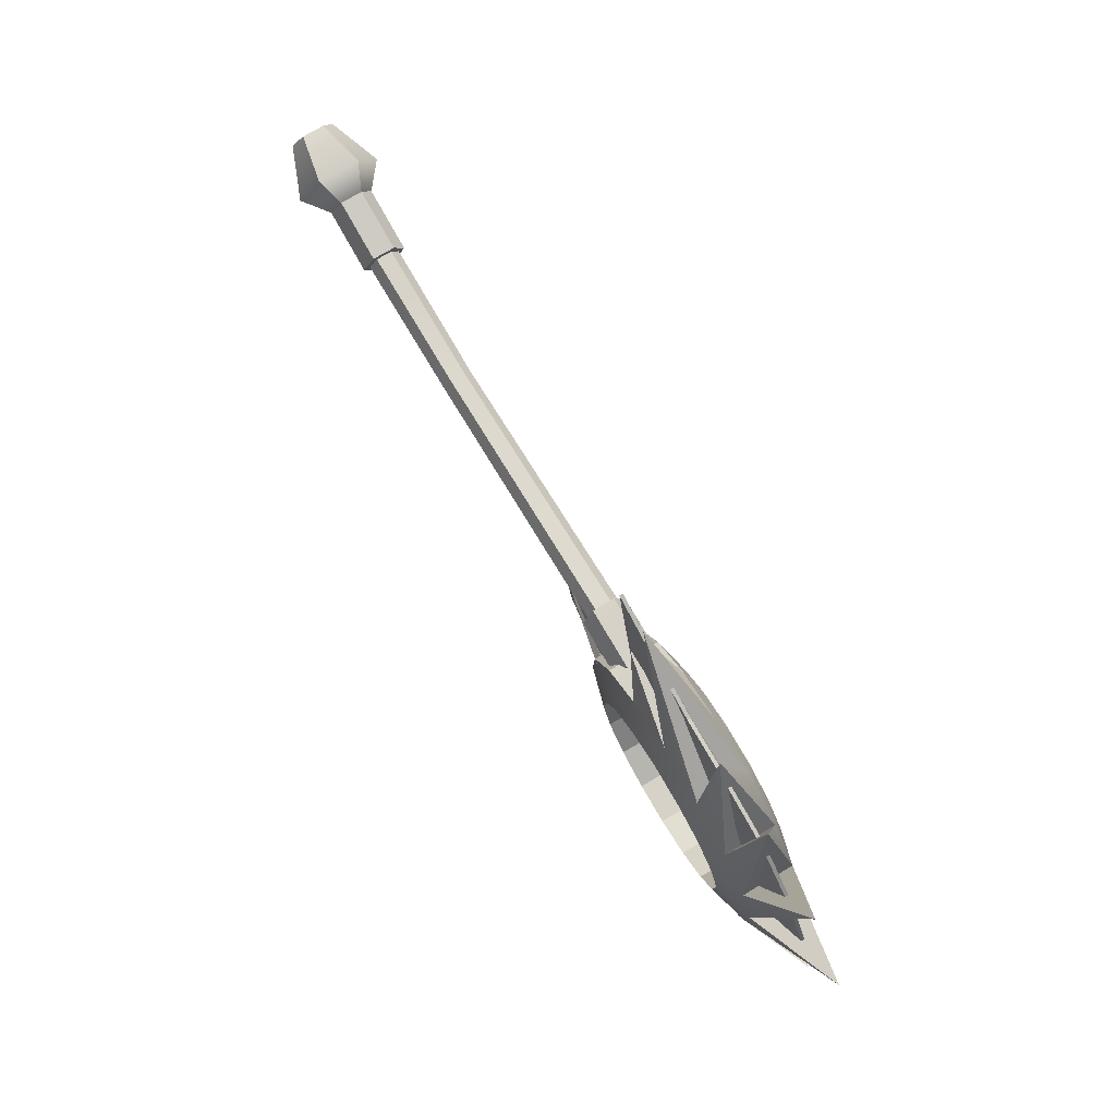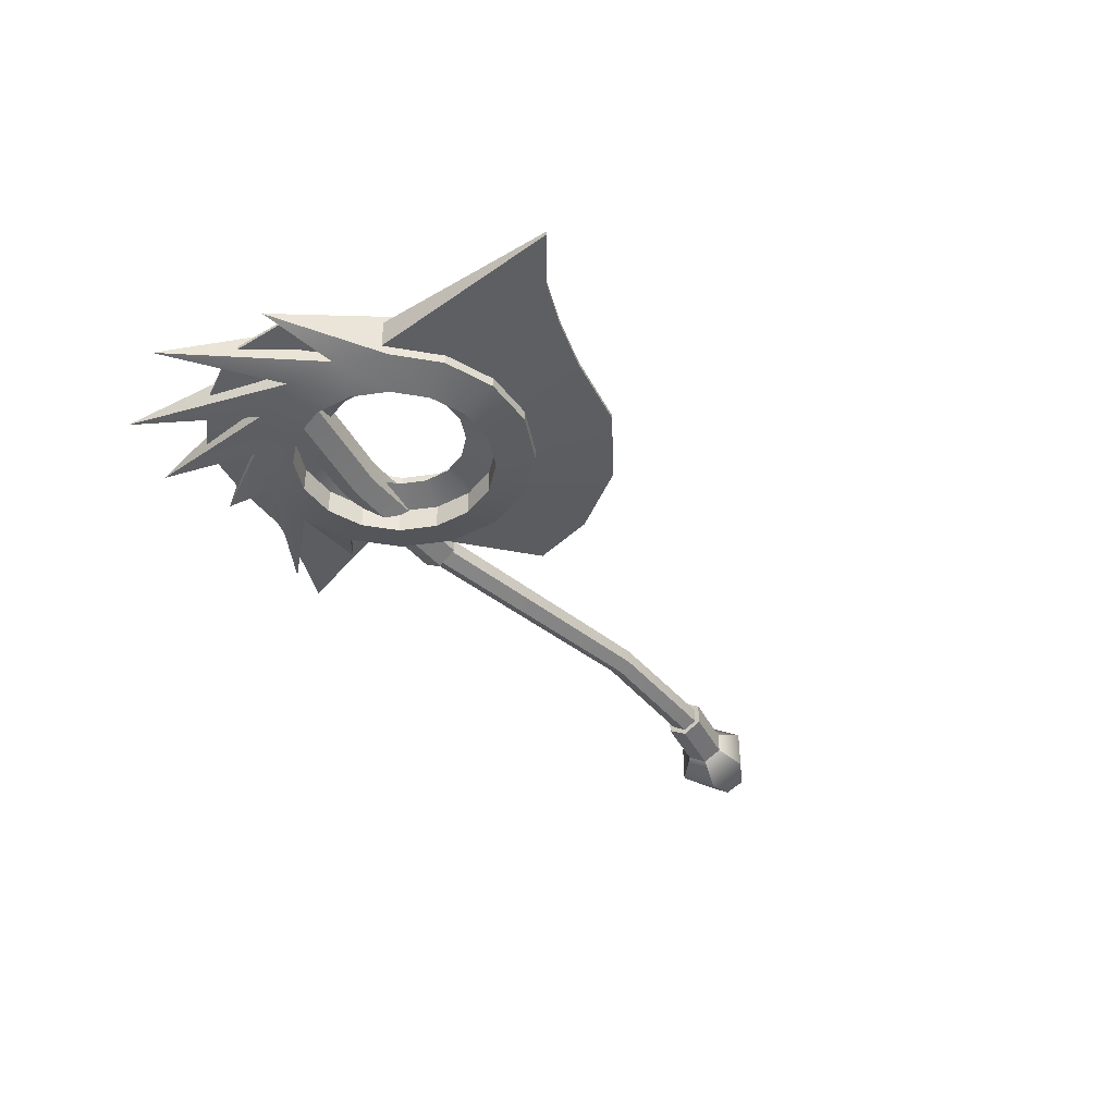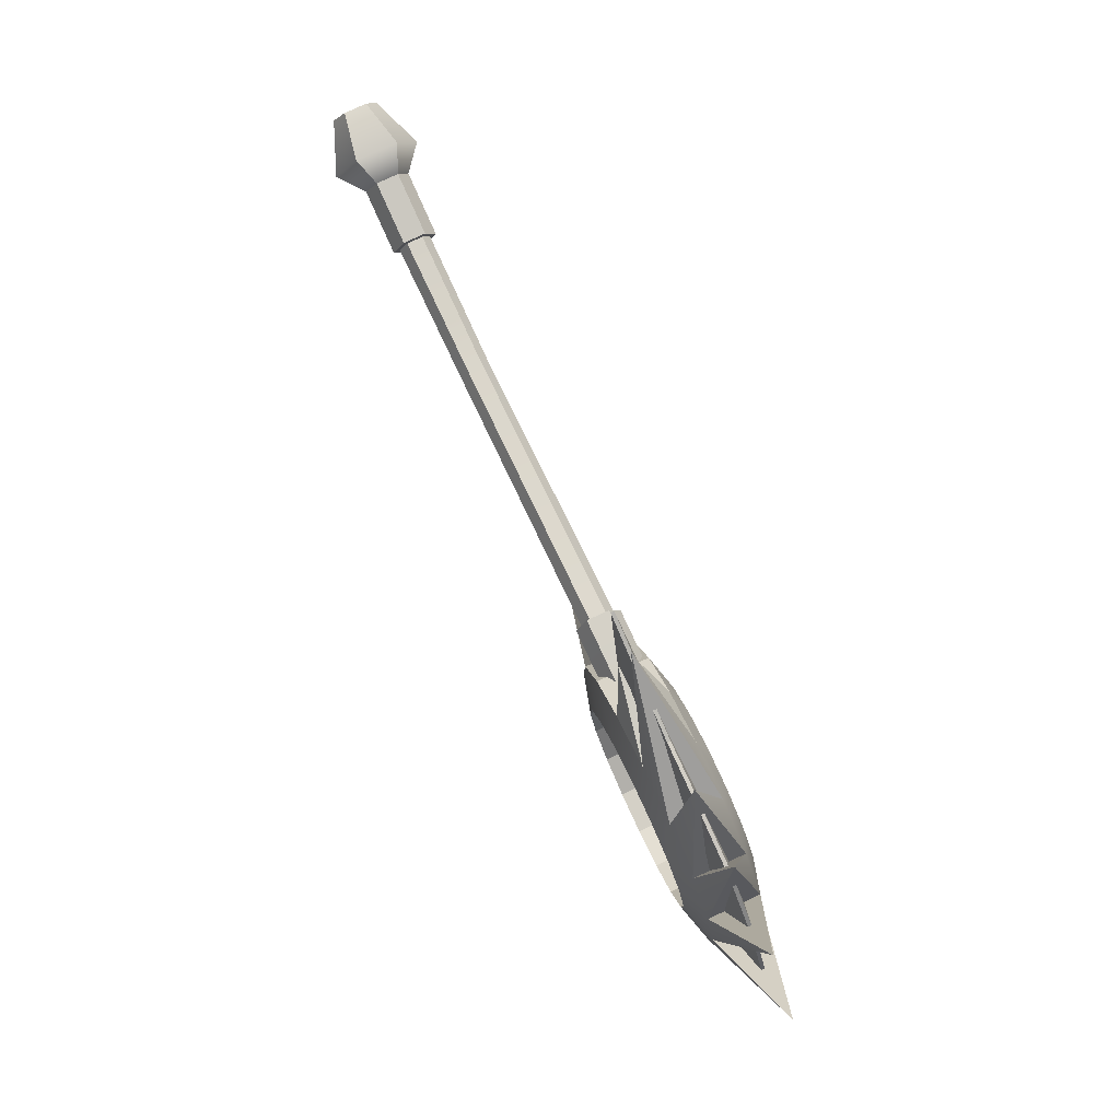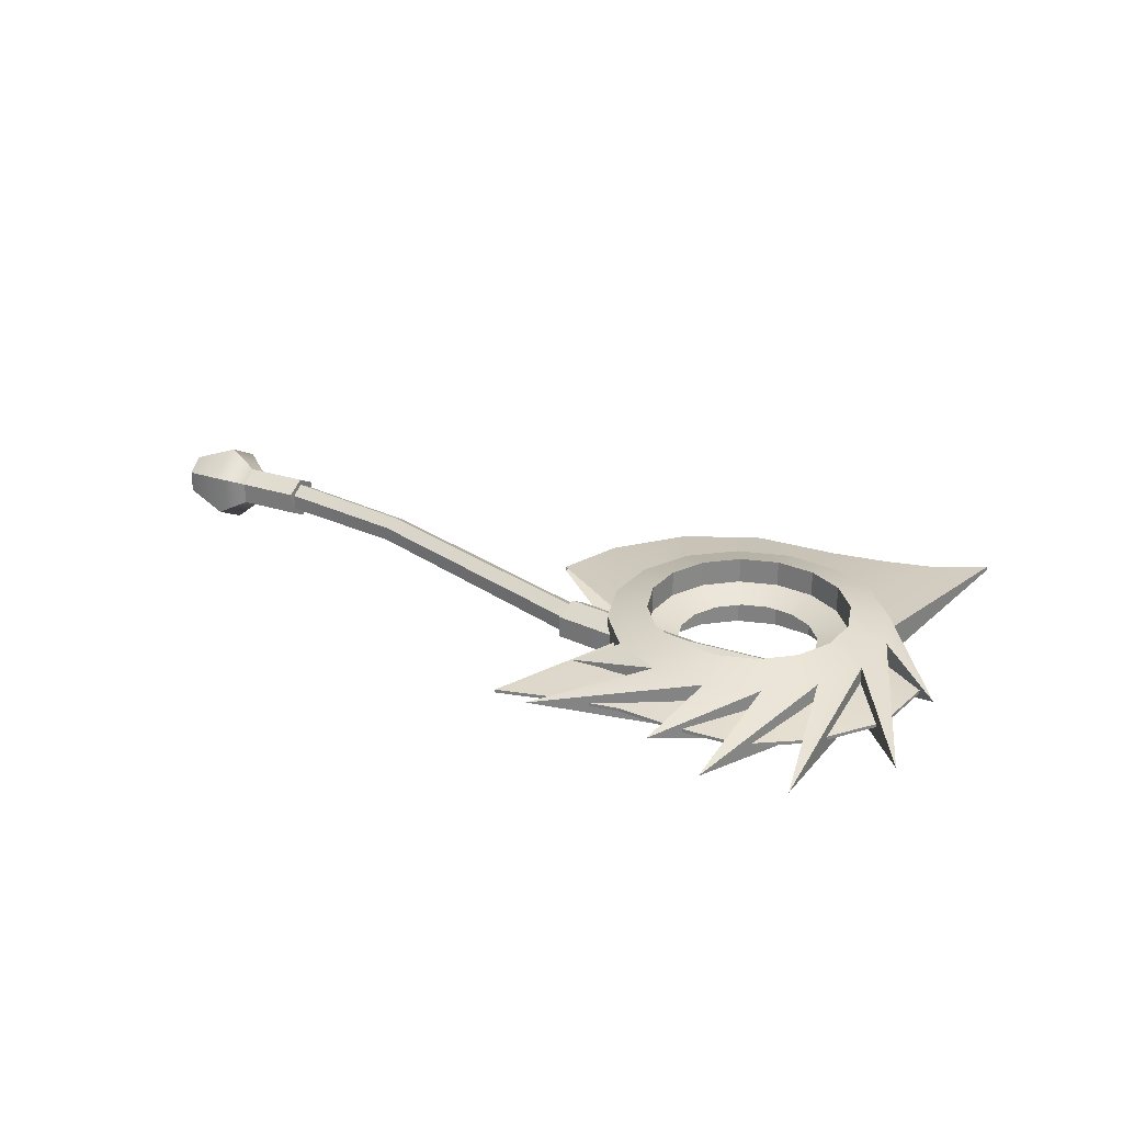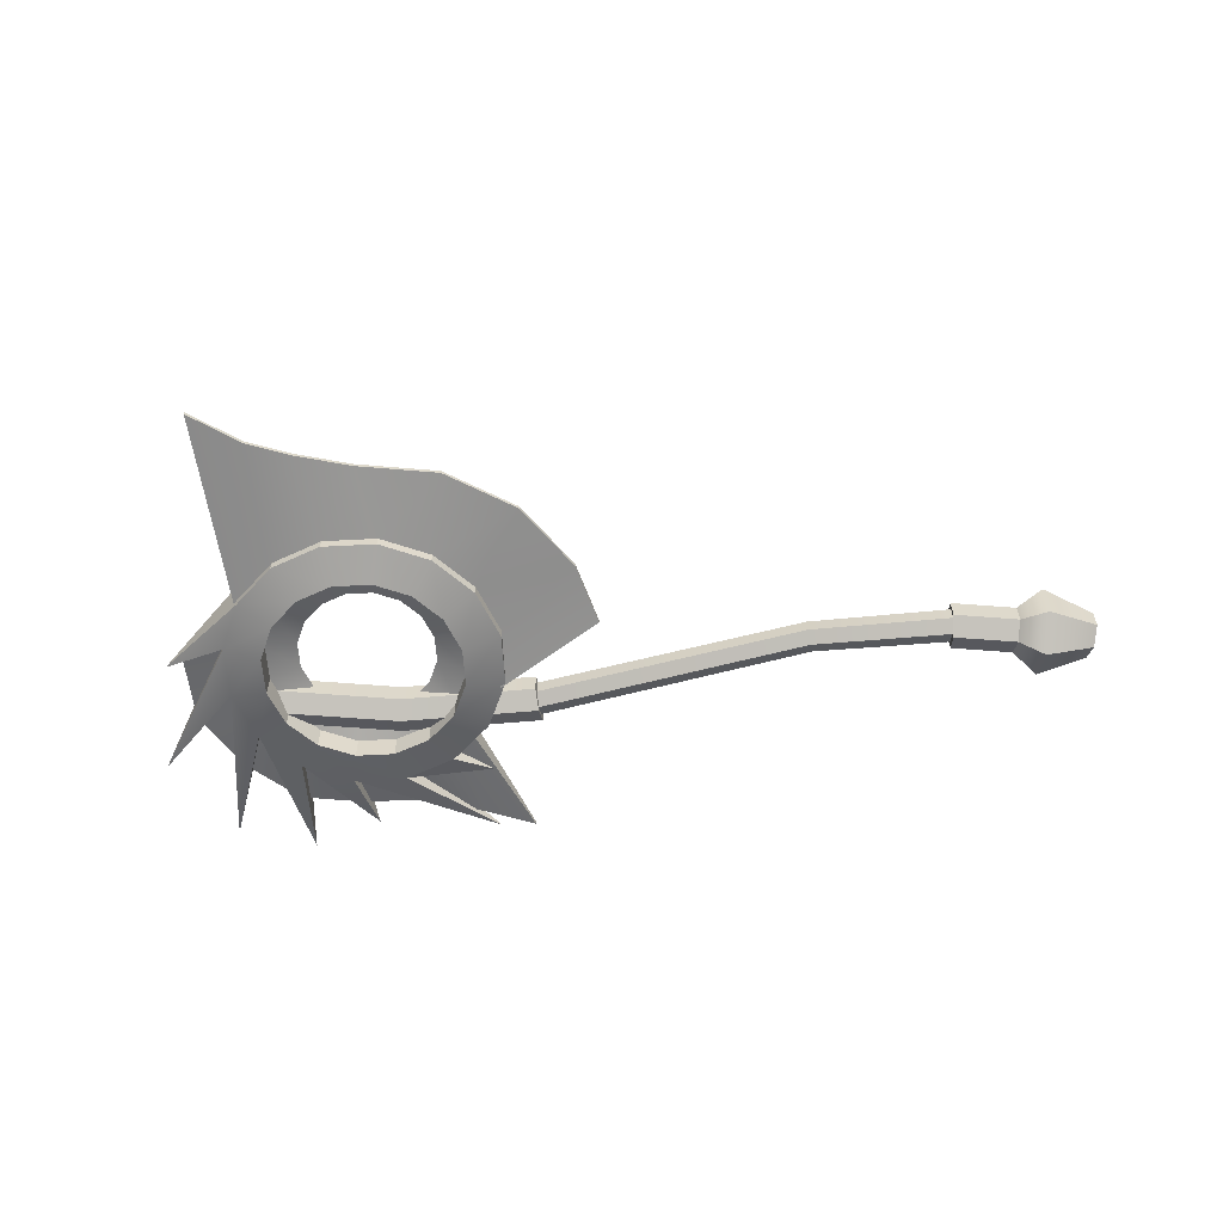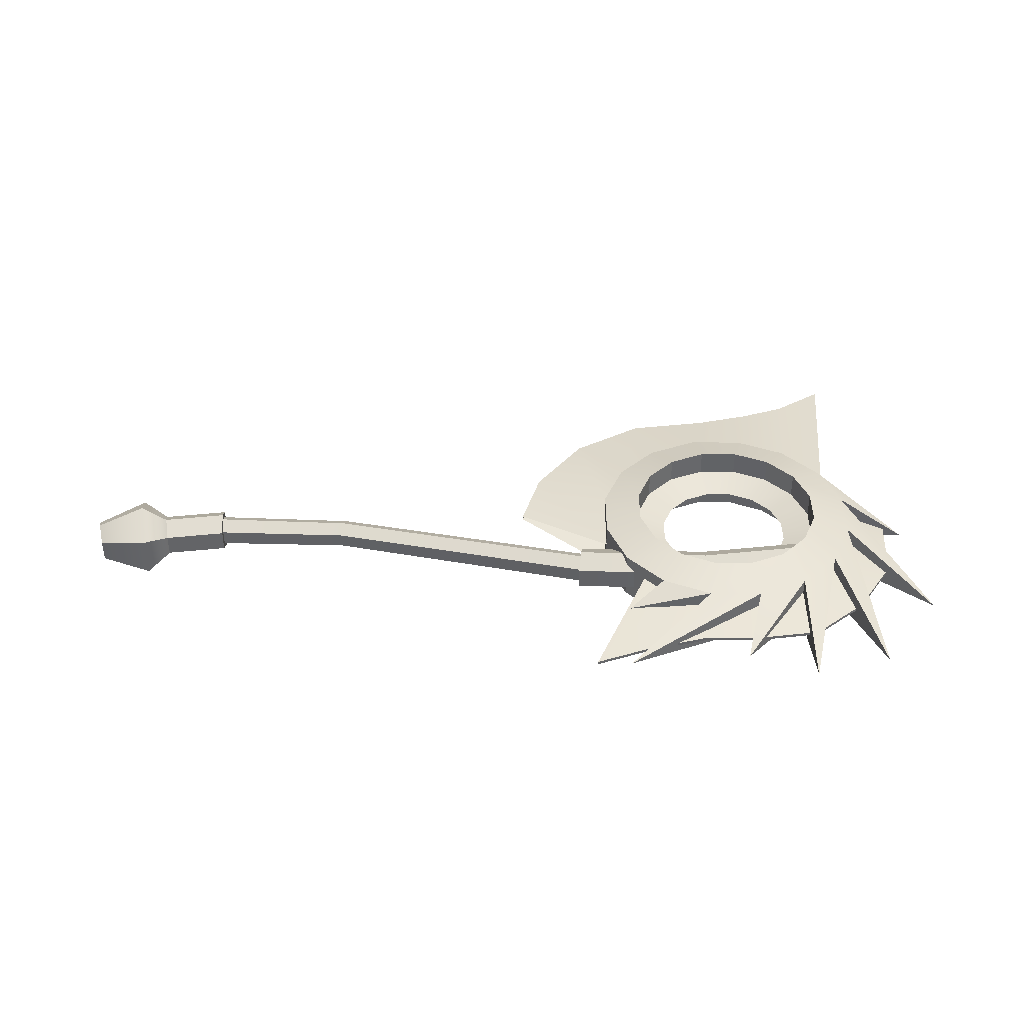
<metadata>
{"format":"obj","ext":"obj","renderer":"f3d","projection":"perspective","resolution":1024,"background":"white","views":[{"elev":76.8,"azim":59.5,"up":"+Z"},{"elev":-40.2,"azim":125.5,"up":"+Y"},{"elev":78.6,"azim":65.1,"up":"+Z"},{"elev":28.0,"azim":36.3,"up":"+Y"},{"elev":-58.8,"azim":-174.2,"up":"+Y"},{"elev":39.2,"azim":2.9,"up":"+Y"}]}
</metadata>
<code>
g default
v 2.929 -0.07972 -0.1598
v 2.929 0.07972 -0.1598
v 2.966 0.1594 -0.02678
v 3.003 0.07972 0.1063
v 3.003 -0.07972 0.1063
v 2.966 -0.1594 -0.02678
v 2.966 0 -0.02678
v 1.984 0.1594 0.1555
v 1.97 0.07972 0.01809
v 1.97 -0.07972 0.01809
v 1.984 -0.1594 0.1555
v 1.997 -0.07972 0.293
v 1.997 0.07972 0.293
v 0.9851 0.1594 0.1645
v 0.9959 0.07972 0.02689
v 0.9959 -0.07972 0.02689
v 0.9851 -0.1594 0.1645
v 0.9743 -0.07972 0.3022
v 0.9743 0.07972 0.3022
v -2.929 -0.07972 0.1598
v -2.929 0.07972 0.1598
v -2.966 0.1594 0.02678
v -3.003 0.07972 -0.1063
v -3.003 -0.07972 -0.1063
v -2.966 -0.1594 0.02678
v -2.966 0 0.02678
v -1.984 0.1594 -0.1555
v -1.97 0.07972 -0.01809
v -1.97 -0.07972 -0.01809
v -1.984 -0.1594 -0.1555
v -1.997 -0.07972 -0.293
v -1.997 0.07972 -0.293
v -0.9852 0.1079 -0.1631
v -0.9924 0.0533 -0.07103
v -1.984 0.1148 -0.1555
v -1.971 0.05741 -0.0568
v -0.9924 -0.0533 -0.07103
v -1.971 -0.05741 -0.0568
v -0.9852 -0.1079 -0.1631
v -1.984 -0.1148 -0.1555
v -0.9778 -0.05454 -0.2573
v -1.997 -0.05741 -0.2542
v -0.9778 0.05454 -0.2573
v -1.997 0.05741 -0.2542
v 0.9851 0.1148 0.1645
v 0.9807 0.05741 0.264
v 0.9807 -0.05741 0.264
v 0.9851 -0.1148 0.1645
v 0.9895 -0.05741 0.06507
v 0.9895 0.05741 0.06507
v -2.609 0.3045 -0.03945
v -2.436 0.1594 -0.07156
v -2.41 0.07972 0.06346
v -2.559 0.1523 0.2185
v -2.41 -0.07972 0.06346
v -2.559 -0.1523 0.2185
v -2.436 -0.1594 -0.07156
v -2.609 -0.3045 -0.03945
v -2.462 -0.07972 -0.2066
v -2.659 -0.1523 -0.2974
v -2.462 0.07972 -0.2066
v -2.659 0.1523 -0.2974
v 1.57 -0.09449 0.1826
v 2.97 -0.1622 -0.6598
v 3.018 -0.09449 -0.3385
v 2.94 -0.09449 -0.02318
v 2.747 -0.09449 0.2382
v 2.468 -0.09449 0.4057
v 2.147 -0.09449 0.454
v 1.832 -0.09449 0.3756
v 1.57 0.09449 0.1826
v 2.97 0.02679 -0.6598
v 3.018 0.09449 -0.3385
v 2.94 0.09449 -0.02318
v 2.747 0.09449 0.2382
v 2.468 0.09449 0.4057
v 2.147 0.09449 0.454
v 1.832 0.09449 0.3756
v 3.482 -0.01193 -0.4715
v 3.475 -0.01193 0.06725
v 3.482 0.01193 -0.4715
v 3.475 0.01193 0.06725
v 3.213 -0.01193 0.5219
v 3.213 0.01193 0.5219
v 2.85 -0.01193 0.8529
v 2.85 0.01193 0.8529
v 2.408 -0.01193 0.9387
v 2.408 0.01193 0.9387
v 1.962 -0.01193 0.9677
v 1.962 0.01193 0.9677
v 1.51 -0.01193 1.116
v 1.51 0.01193 1.116
v 1.141 -0.01193 1.273
v 1.141 0.01193 1.273
v 2.741 -0.2629 -0.7787
v 2.861 -0.2629 -0.5236
v 2.873 -0.2629 -0.2422
v 2.778 -0.2629 0.02267
v 2.588 -0.2629 0.2308
v 2.333 -0.2629 0.3503
v 2.051 -0.2629 0.3632
v 1.786 -0.2629 0.2674
v 1.578 -0.2629 0.07756
v 1.459 -0.2629 -0.1775
v 1.446 -0.2629 -0.4589
v 1.542 -0.2629 -0.7238
v 1.732 -0.2629 -0.9318
v 1.987 -0.2629 -1.051
v 2.268 -0.2629 -1.064
v 2.533 -0.2629 -0.9685
v 2.965 -0.1842 -0.9435
v 3.131 -0.1842 -0.5903
v 3.148 -0.1842 -0.2005
v 3.016 -0.1842 0.1664
v 2.753 -0.1842 0.4547
v 2.399 -0.1842 0.6203
v 2.01 -0.1842 0.6381
v 1.643 -0.1842 0.5055
v 1.354 -0.1842 0.2425
v 1.189 -0.1842 -0.1108
v 1.171 -0.1842 -0.5006
v 1.304 -0.1842 -0.8675
v 1.567 -0.1842 -1.156
v 1.92 -0.1842 -1.321
v 2.31 -0.1842 -1.339
v 2.677 -0.1842 -1.207
v 3.618 0 -0.3719
v 3.787 0 0.4898
v 3.373 0 1.134
v 2.814 0 1.315
v 2.302 0 1.142
v 1.398 0 1.266
v 2.741 0.2629 -0.7787
v 2.861 0.2629 -0.5236
v 2.873 0.2629 -0.2422
v 2.778 0.2629 0.02267
v 2.588 0.2629 0.2308
v 2.333 0.2629 0.3503
v 2.051 0.2629 0.3632
v 1.786 0.2629 0.2674
v 1.578 0.2629 0.07756
v 1.459 0.2629 -0.1775
v 1.446 0.2629 -0.4589
v 1.542 0.2629 -0.7238
v 1.732 0.2629 -0.9318
v 1.987 0.2629 -1.051
v 2.268 0.2629 -1.064
v 2.533 0.2629 -0.9685
v 2.965 0.1842 -0.9435
v 3.131 0.1842 -0.5903
v 3.148 0.1842 -0.2005
v 3.016 0.1842 0.1664
v 2.753 0.1842 0.4547
v 2.399 0.1842 0.6203
v 2.01 0.1842 0.6381
v 1.643 0.1842 0.5055
v 1.354 0.1842 0.2425
v 1.189 0.1842 -0.1108
v 1.171 0.1842 -0.5006
v 1.304 0.1842 -0.8675
v 1.567 0.1842 -1.156
v 1.92 0.1842 -1.321
v 2.31 0.1842 -1.339
v 2.677 0.1842 -1.207
v 1.386 -0.06061 0.7058
v 1.386 0.06061 0.7058
v 3.001 -0.1135 -0.9111
v 1.225 -0.1948 -0.07837
v 1.207 -0.1135 -0.4681
v 1.34 -0.1135 -0.8351
v 1.603 -0.1135 -1.123
v 1.956 -0.1135 -1.289
v 2.346 -0.1135 -1.307
v 2.713 -0.1135 -1.174
v 3.001 0.1135 -0.9111
v 1.225 0.03218 -0.07837
v 1.207 0.1135 -0.4681
v 1.34 0.1135 -0.8351
v 1.603 0.1135 -1.123
v 1.956 0.1135 -1.289
v 2.346 0.1135 -1.307
v 2.713 0.1135 -1.174
v 0.4872 -0.01432 -0.4406
v 0.6058 -0.01432 -0.9174
v 0.4872 0.01432 -0.4406
v 0.6058 0.01432 -0.9174
v 0.9377 -0.01432 -1.407
v 0.9377 0.01432 -1.407
v 1.432 -0.01432 -1.732
v 1.432 0.01432 -1.732
v 2.013 -0.01432 -1.844
v 2.013 0.01432 -1.844
v 2.407 -0.01432 -1.963
v 2.407 0.01432 -1.963
v 2.726 -0.01432 -2.091
v 2.726 0.01432 -2.091
v 3.075 -0.01432 -2.342
v 3.075 0.01432 -2.342
v 2.562 0 -0.647
v 2.418 0 -0.7785
v 2.235 0 -0.8449
v 2.04 0 -0.836
v 1.863 0 -0.7531
v 1.732 0 -0.609
v 1.665 0 -0.4256
v 1.674 0 -0.2307
v 1.757 0 -0.05404
v 1.901 0 0.07746
v 2.085 0 0.1438
v 2.28 -0 0.1349
v 2.456 0 0.05205
v 2.588 0 -0.09206
v 2.654 0 -0.2755
v 2.645 0 -0.4704
v 2.755 0.07951 -0.789
v 2.542 0.07951 -0.9835
v 2.271 0.07951 -1.082
v 1.982 0.07951 -1.068
v 1.721 0.07951 -0.9459
v 1.527 0.07951 -0.7328
v 1.429 0.07951 -0.4615
v 1.442 0.07951 -0.1733
v 1.564 0.07951 0.08791
v 1.777 0.07951 0.2824
v 2.049 0.07951 0.3805
v 2.337 0.07951 0.3673
v 2.598 0.07951 0.2448
v 2.793 0.07951 0.0317
v 2.891 0.07951 -0.2396
v 2.877 0.07951 -0.5278
v 2.755 -0.07951 -0.789
v 2.542 -0.07951 -0.9835
v 2.271 -0.07951 -1.082
v 1.982 -0.07951 -1.068
v 1.721 -0.07951 -0.9459
v 1.527 -0.07951 -0.7328
v 1.429 -0.07951 -0.4615
v 1.442 -0.07951 -0.1733
v 1.564 -0.07951 0.08791
v 1.777 -0.07951 0.2824
v 2.049 -0.07951 0.3805
v 2.337 -0.07951 0.3673
v 2.598 -0.07951 0.2448
v 2.793 -0.07951 0.0317
v 2.891 -0.07951 -0.2396
v 2.877 -0.07951 -0.5278
g Axe
f 1 2 7
f 2 3 7
f 3 4 7
f 4 5 7
f 5 6 7
f 6 1 7
f 9 8 3 2
f 10 9 2 1
f 11 10 1 6
f 12 11 6 5
f 13 12 5 4
f 8 13 4 3
f 15 14 8 9
f 16 15 9 10
f 17 16 10 11
f 18 17 11 12
f 19 18 12 13
f 14 19 13 8
f 20 21 26
f 21 22 26
f 22 23 26
f 23 24 26
f 24 25 26
f 25 20 26
f 34 33 35 36
f 37 34 36 38
f 39 37 38 40
f 41 39 40 42
f 43 41 42 44
f 33 43 44 35
f 45 33 34 46
f 46 34 37 47
f 47 37 39 48
f 48 39 41 49
f 49 41 43 50
f 50 43 33 45
f 27 28 36 35
f 28 29 38 36
f 29 30 40 38
f 30 31 42 40
f 31 32 44 42
f 32 27 35 44
f 19 14 45 46
f 18 19 46 47
f 17 18 47 48
f 16 17 48 49
f 15 16 49 50
f 14 15 50 45
f 51 52 61 62
f 52 51 54 53
f 53 54 56 55
f 55 56 58 57
f 57 58 60 59
f 59 60 62 61
f 28 27 52 53
f 29 28 53 55
f 30 29 55 57
f 31 30 57 59
f 32 31 59 61
f 27 32 61 52
f 54 51 22 21
f 56 54 21 20
f 58 56 20 25
f 60 58 25 24
f 62 60 24 23
f 51 62 23 22
f 80 79 81 82
f 83 80 82 84
f 85 83 84 86
f 87 85 86 88
f 89 87 88 90
f 91 89 90 92
f 93 91 92 94
f 65 64 79 80
f 72 73 82 81
f 66 65 80 83
f 73 74 84 82
f 67 66 83 85
f 74 75 86 84
f 68 67 85 87
f 75 76 88 86
f 69 68 87 89
f 76 77 90 88
f 70 69 89 91
f 77 78 92 90
f 63 70 91 93
f 78 71 94 92
f 71 63 93 94
f 112 96 95 111
f 113 97 96 112
f 114 98 97 113
f 115 99 98 114
f 116 100 99 115
f 117 101 100 116
f 118 102 101 117
f 119 103 102 118
f 120 104 103 119
f 121 105 104 120
f 122 106 105 121
f 123 107 106 122
f 124 108 107 123
f 125 109 108 124
f 126 110 109 125
f 111 95 110 126
f 111 127 112
f 112 128 113
f 113 129 114
f 114 130 115
f 115 131 116
f 116 132 117
f 150 149 133 134
f 151 150 134 135
f 152 151 135 136
f 153 152 136 137
f 154 153 137 138
f 155 154 138 139
f 156 155 139 140
f 157 156 140 141
f 158 157 141 142
f 159 158 142 143
f 160 159 143 144
f 161 160 144 145
f 162 161 145 146
f 163 162 146 147
f 164 163 147 148
f 149 164 148 133
f 149 150 127
f 150 151 128
f 151 152 129
f 152 153 130
f 153 154 131
f 154 155 132
f 119 118 156 157
f 120 119 157 158
f 121 120 158 159
f 122 121 159 160
f 123 122 160 161
f 124 123 161 162
f 125 124 162 163
f 126 125 163 164
f 111 126 164 149
f 127 111 149
f 112 127 150
f 128 112 150
f 113 128 151
f 129 113 151
f 114 129 152
f 130 114 152
f 115 130 153
f 131 115 153
f 116 131 154
f 132 116 154
f 117 132 155
f 96 134 133 95
f 97 135 134 96
f 98 136 135 97
f 99 137 136 98
f 100 138 137 99
f 101 139 138 100
f 102 140 139 101
f 103 141 140 102
f 104 142 141 103
f 105 143 142 104
f 106 144 143 105
f 107 145 144 106
f 108 146 145 107
f 109 147 146 108
f 110 148 147 109
f 95 133 148 110
f 118 117 165
f 117 155 166 165
f 155 156 166
f 156 118 165 166
f 184 183 185 186
f 187 184 186 188
f 189 187 188 190
f 191 189 190 192
f 193 191 192 194
f 195 193 194 196
f 197 195 196 198
f 169 168 183 184
f 176 177 186 185
f 170 169 184 187
f 177 178 188 186
f 171 170 187 189
f 178 179 190 188
f 172 171 189 191
f 179 180 192 190
f 173 172 191 193
f 180 181 194 192
f 174 173 193 195
f 181 182 196 194
f 167 174 195 197
f 182 175 198 196
f 175 167 197 198
f 200 199 215 216
f 201 200 216 217
f 202 201 217 218
f 203 202 218 219
f 204 203 219 220
f 205 204 220 221
f 206 205 221 222
f 207 206 222 223
f 208 207 223 224
f 209 208 224 225
f 210 209 225 226
f 211 210 226 227
f 212 211 227 228
f 213 212 228 229
f 214 213 229 230
f 199 214 230 215
f 232 231 199 200
f 233 232 200 201
f 234 233 201 202
f 235 234 202 203
f 236 235 203 204
f 237 236 204 205
f 238 237 205 206
f 239 238 206 207
f 240 239 207 208
f 241 240 208 209
f 242 241 209 210
f 243 242 210 211
f 244 243 211 212
f 245 244 212 213
f 246 245 213 214
f 231 246 214 199

</code>
